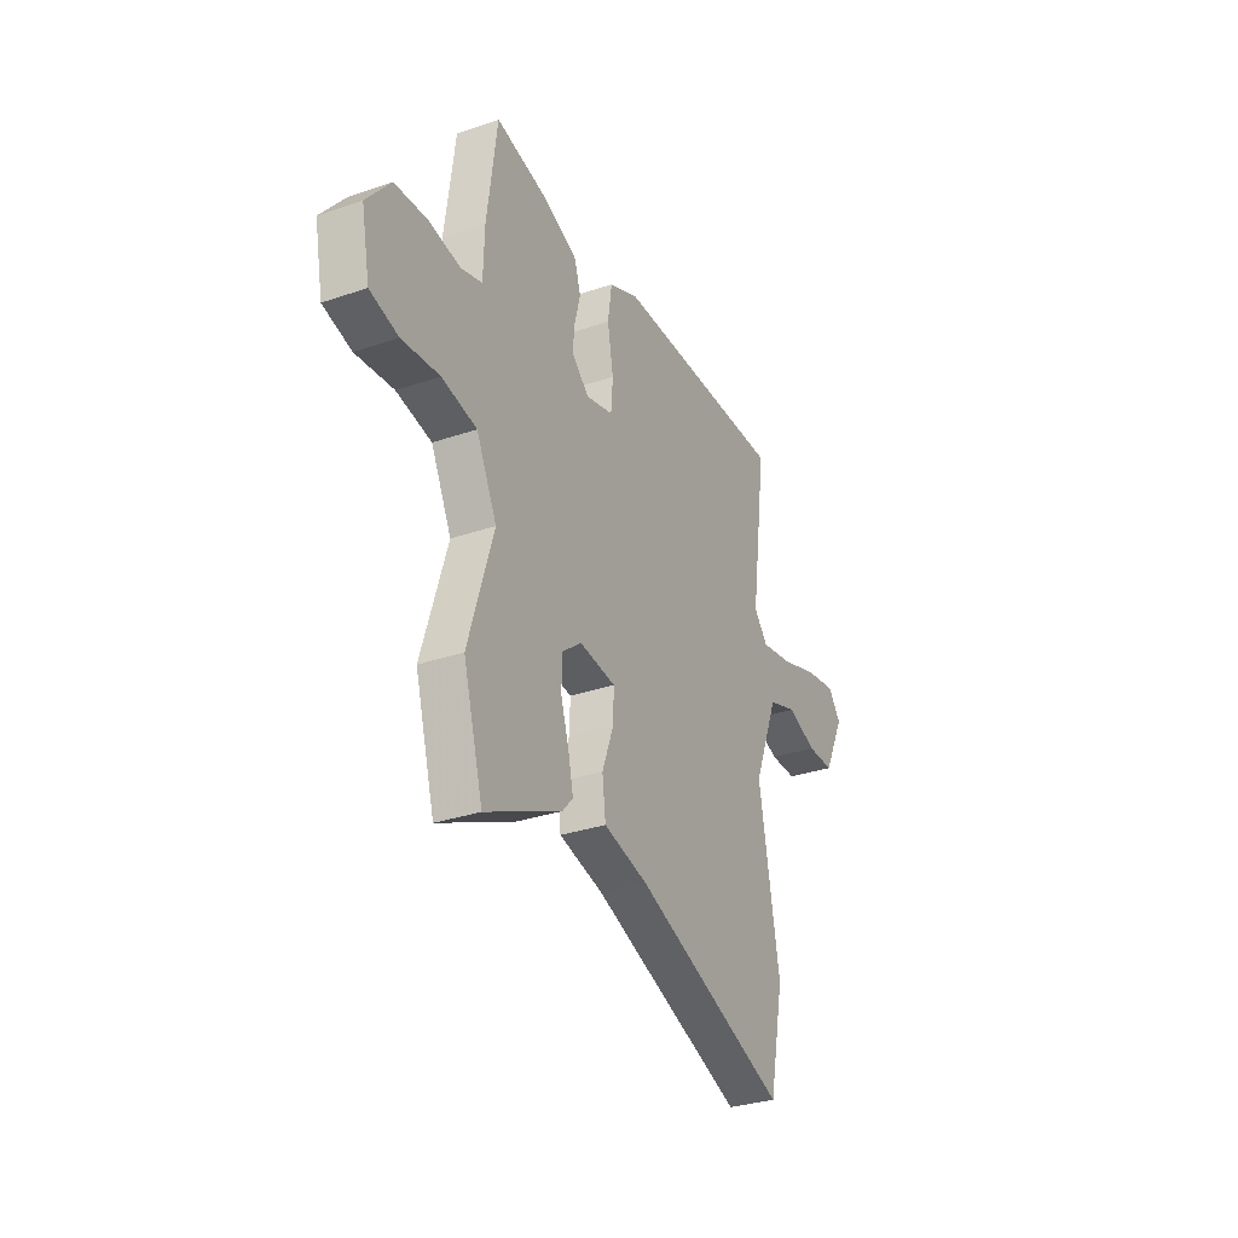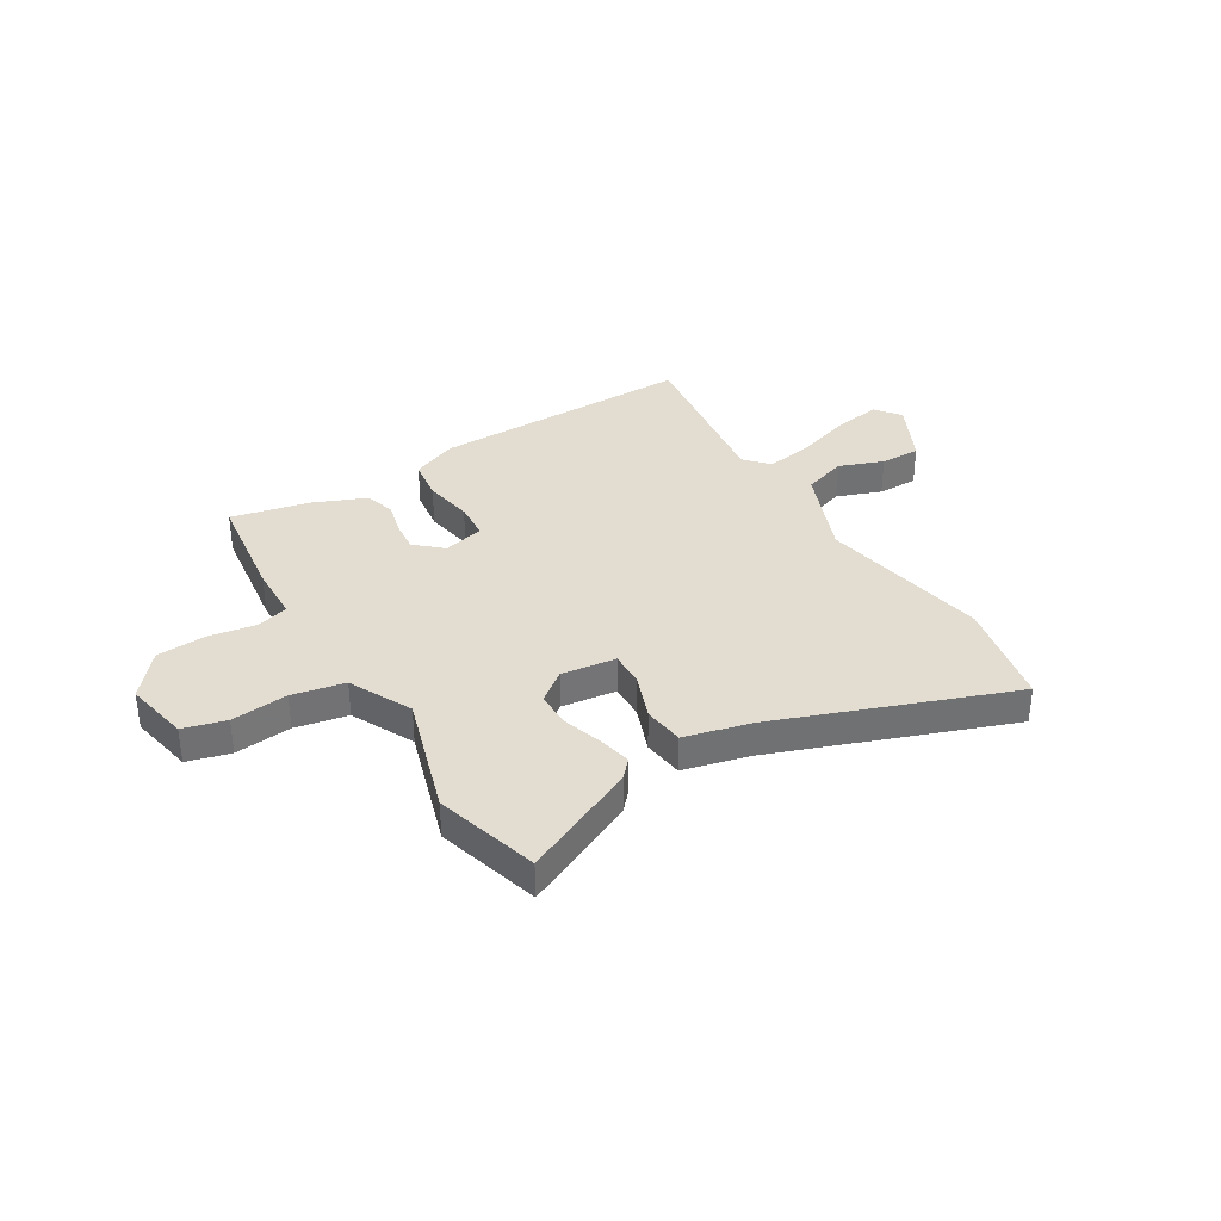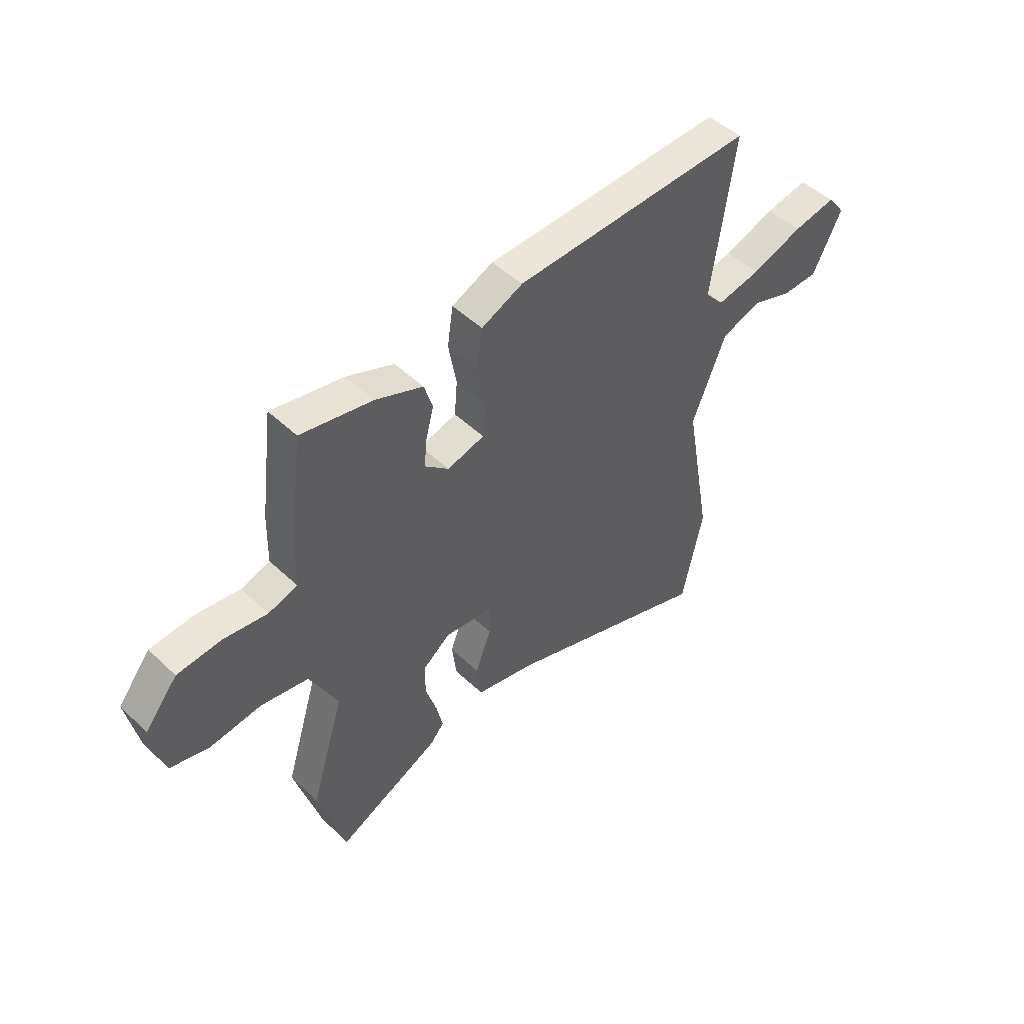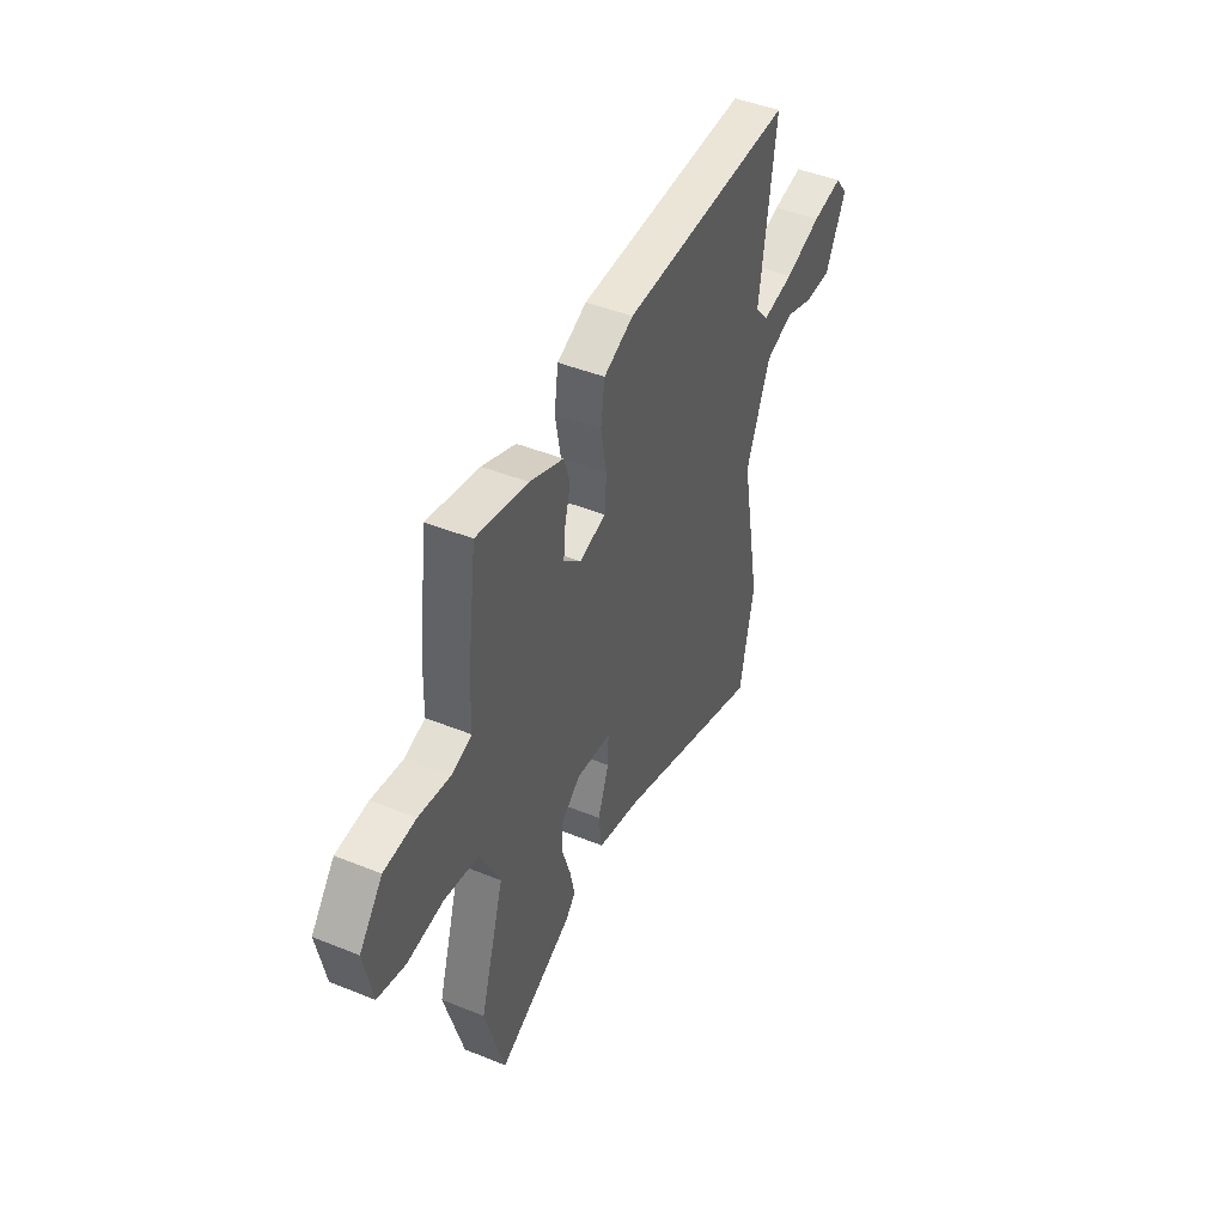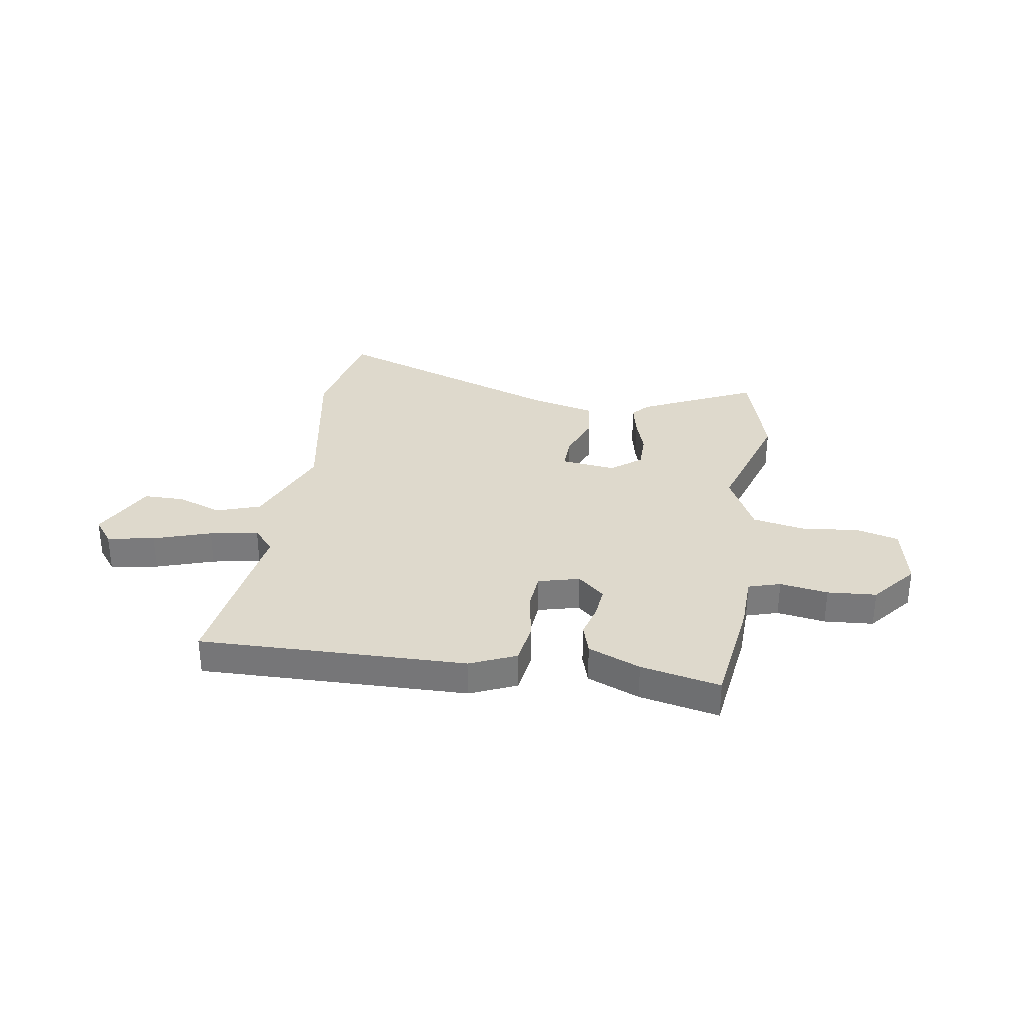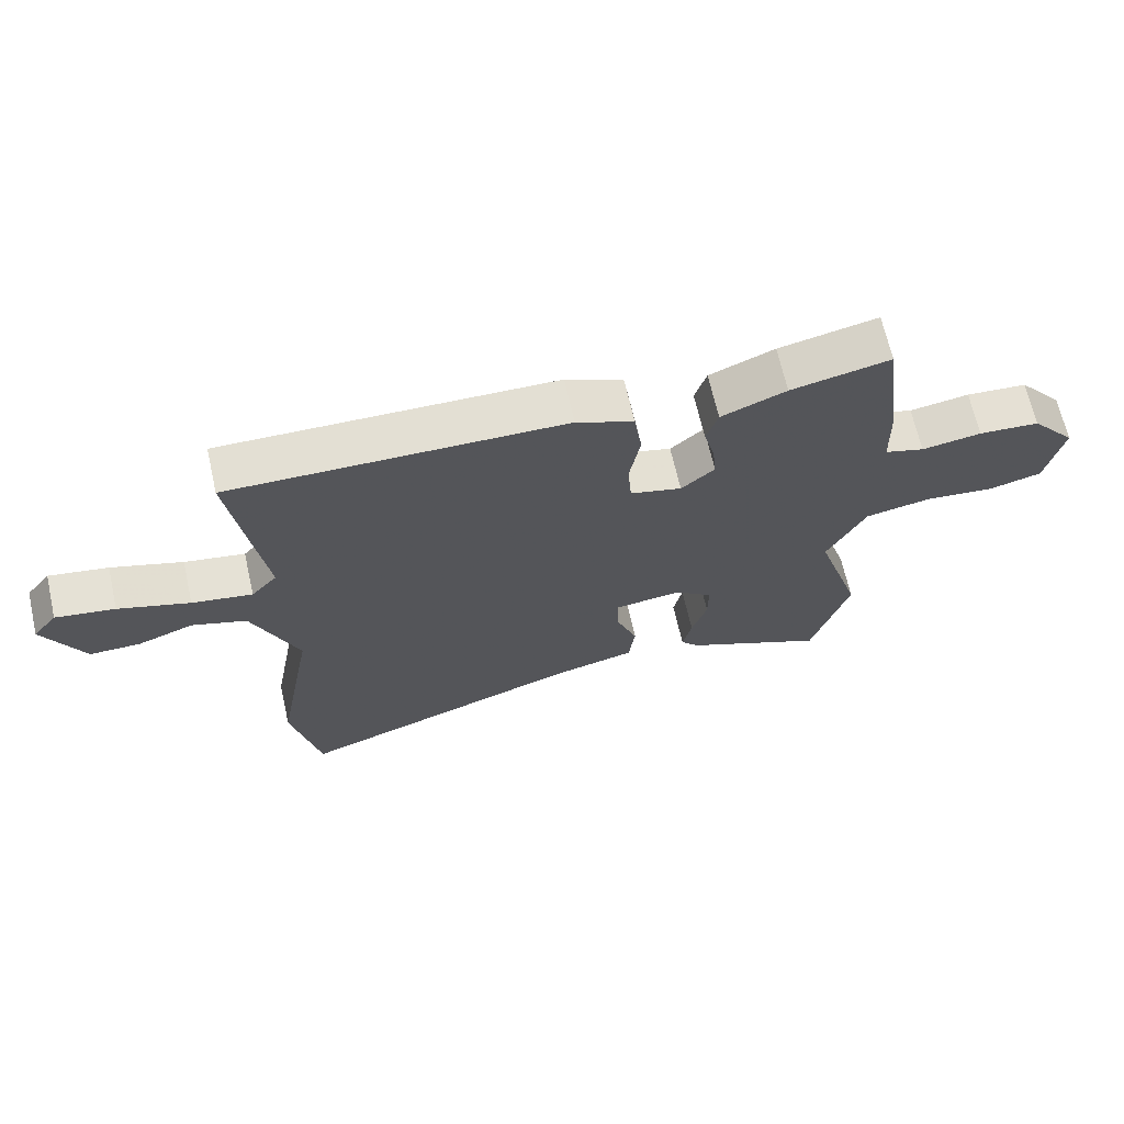
<metadata>
{"format":"obj","ext":"obj","renderer":"f3d","projection":"perspective","resolution":1024,"background":"white","views":[{"elev":-31.7,"azim":115.7,"up":"+Z"},{"elev":35.2,"azim":148.9,"up":"+Y"},{"elev":49.0,"azim":136.2,"up":"+Z"},{"elev":45.4,"azim":115.0,"up":"+Z"},{"elev":31.9,"azim":9.0,"up":"+Y"},{"elev":67.5,"azim":-12.8,"up":"+Z"}]}
</metadata>
<code>
v -0.467 0.07 -0.659
v -0.511 0.07 -0.448
v -0.451 0.07 -0.115
v -0.523 0.07 0.065
v -0.608 0.07 0.094
v -0.695 0.07 0.062
v -0.774 0.07 0.062
v -0.836 0.07 0.187
v -0.798 0.07 0.236
v -0.706 0.07 0.22
v -0.595 0.07 0.183
v -0.501 0.07 0.166
v -0.46 0.07 0.213
v -0.48 0.07 0.356
v -0.507 0.07 0.554
v 0.01 0.07 0.544
v 0.099 0.07 0.505
v 0.111 0.07 0.422
v 0.094 0.07 0.326
v 0.1 0.07 0.252
v 0.18 0.07 0.231
v 0.232 0.07 0.277
v 0.226 0.07 0.338
v 0.209 0.07 0.403
v 0.227 0.07 0.462
v 0.328 0.07 0.504
v 0.482 0.07 0.537
v 0.511 0.07 0.315
v 0.514 0.07 0.206
v 0.576 0.07 0.187
v 0.669 0.07 0.202
v 0.764 0.07 0.195
v 0.834 0.07 0.109
v 0.809 0.07 -0.017
v 0.726 0.07 -0.039
v 0.616 0.07 -0.027
v 0.514 0.07 -0.047
v 0.454 0.07 -0.168
v 0.527 0.07 -0.406
v 0.469 0.07 -0.608
v 0.246 0.07 -0.502
v 0.216 0.07 -0.468
v 0.23 0.07 -0.403
v 0.254 0.07 -0.327
v 0.254 0.07 -0.257
v 0.195 0.07 -0.211
v 0.089 0.07 -0.224
v 0.091 0.07 -0.292
v 0.125 0.07 -0.383
v 0.115 0.07 -0.462
v -0.015 0.07 -0.494
v -0.467 0 -0.659
v -0.511 0 -0.448
v -0.451 0 -0.115
v -0.523 0 0.065
v -0.608 0 0.094
v -0.695 0 0.062
v -0.774 0 0.062
v -0.836 0 0.187
v -0.798 0 0.236
v -0.706 0 0.22
v -0.595 0 0.183
v -0.501 0 0.166
v -0.46 0 0.213
v -0.48 0 0.356
v -0.507 0 0.554
v 0.01 0 0.544
v 0.099 0 0.505
v 0.111 0 0.422
v 0.094 0 0.326
v 0.1 0 0.252
v 0.18 0 0.231
v 0.232 0 0.277
v 0.226 0 0.338
v 0.209 0 0.403
v 0.227 0 0.462
v 0.328 0 0.504
v 0.482 0 0.537
v 0.511 0 0.315
v 0.514 0 0.206
v 0.576 0 0.187
v 0.669 0 0.202
v 0.764 0 0.195
v 0.834 0 0.109
v 0.809 0 -0.017
v 0.726 0 -0.039
v 0.616 0 -0.027
v 0.514 0 -0.047
v 0.454 0 -0.168
v 0.527 0 -0.406
v 0.469 0 -0.608
v 0.246 0 -0.502
v 0.216 0 -0.468
v 0.23 0 -0.403
v 0.254 0 -0.327
v 0.254 0 -0.257
v 0.195 0 -0.211
v 0.089 0 -0.224
v 0.091 0 -0.292
v 0.125 0 -0.383
v 0.115 0 -0.462
v -0.015 0 -0.494
f 48 49 50 51
f 47 48 51 1
f 41 42 43 44
f 39 40 41 44
f 38 39 44 45
f 37 38 45 46
f 33 34 35 36
f 33 36 37
f 30 31 32 33
f 30 33 37
f 29 30 37 46
f 23 24 25 26
f 22 23 26 27
f 16 17 18 19
f 16 19 20
f 13 14 15 16
f 12 13 16 20
f 8 9 10 11
f 8 11 12
f 5 6 7 8
f 4 5 8 12
f 3 4 12 20
f 47 1 2 3
f 22 27 28 29
f 21 22 29 46
f 21 46 47
f 3 20 21 47
f 102 101 100 99
f 52 102 99 98
f 95 94 93 92
f 95 92 91 90
f 96 95 90 89
f 97 96 89 88
f 87 86 85 84
f 88 87 84
f 84 83 82 81
f 88 84 81
f 97 88 81 80
f 77 76 75 74
f 78 77 74 73
f 70 69 68 67
f 71 70 67
f 67 66 65 64
f 71 67 64 63
f 62 61 60 59
f 63 62 59
f 59 58 57 56
f 63 59 56 55
f 71 63 55 54
f 54 53 52 98
f 80 79 78 73
f 97 80 73 72
f 98 97 72
f 98 72 71 54
f 1 52 53 2
f 2 53 54 3
f 3 54 55 4
f 4 55 56 5
f 5 56 57 6
f 6 57 58 7
f 7 58 59 8
f 8 59 60 9
f 9 60 61 10
f 10 61 62 11
f 11 62 63 12
f 12 63 64 13
f 13 64 65 14
f 14 65 66 15
f 15 66 67 16
f 16 67 68 17
f 17 68 69 18
f 18 69 70 19
f 19 70 71 20
f 20 71 72 21
f 21 72 73 22
f 22 73 74 23
f 23 74 75 24
f 24 75 76 25
f 25 76 77 26
f 26 77 78 27
f 27 78 79 28
f 28 79 80 29
f 29 80 81 30
f 30 81 82 31
f 31 82 83 32
f 32 83 84 33
f 33 84 85 34
f 34 85 86 35
f 35 86 87 36
f 36 87 88 37
f 37 88 89 38
f 38 89 90 39
f 39 90 91 40
f 40 91 92 41
f 41 92 93 42
f 42 93 94 43
f 43 94 95 44
f 44 95 96 45
f 45 96 97 46
f 46 97 98 47
f 47 98 99 48
f 48 99 100 49
f 49 100 101 50
f 50 101 102 51
f 51 102 52 1

</code>
